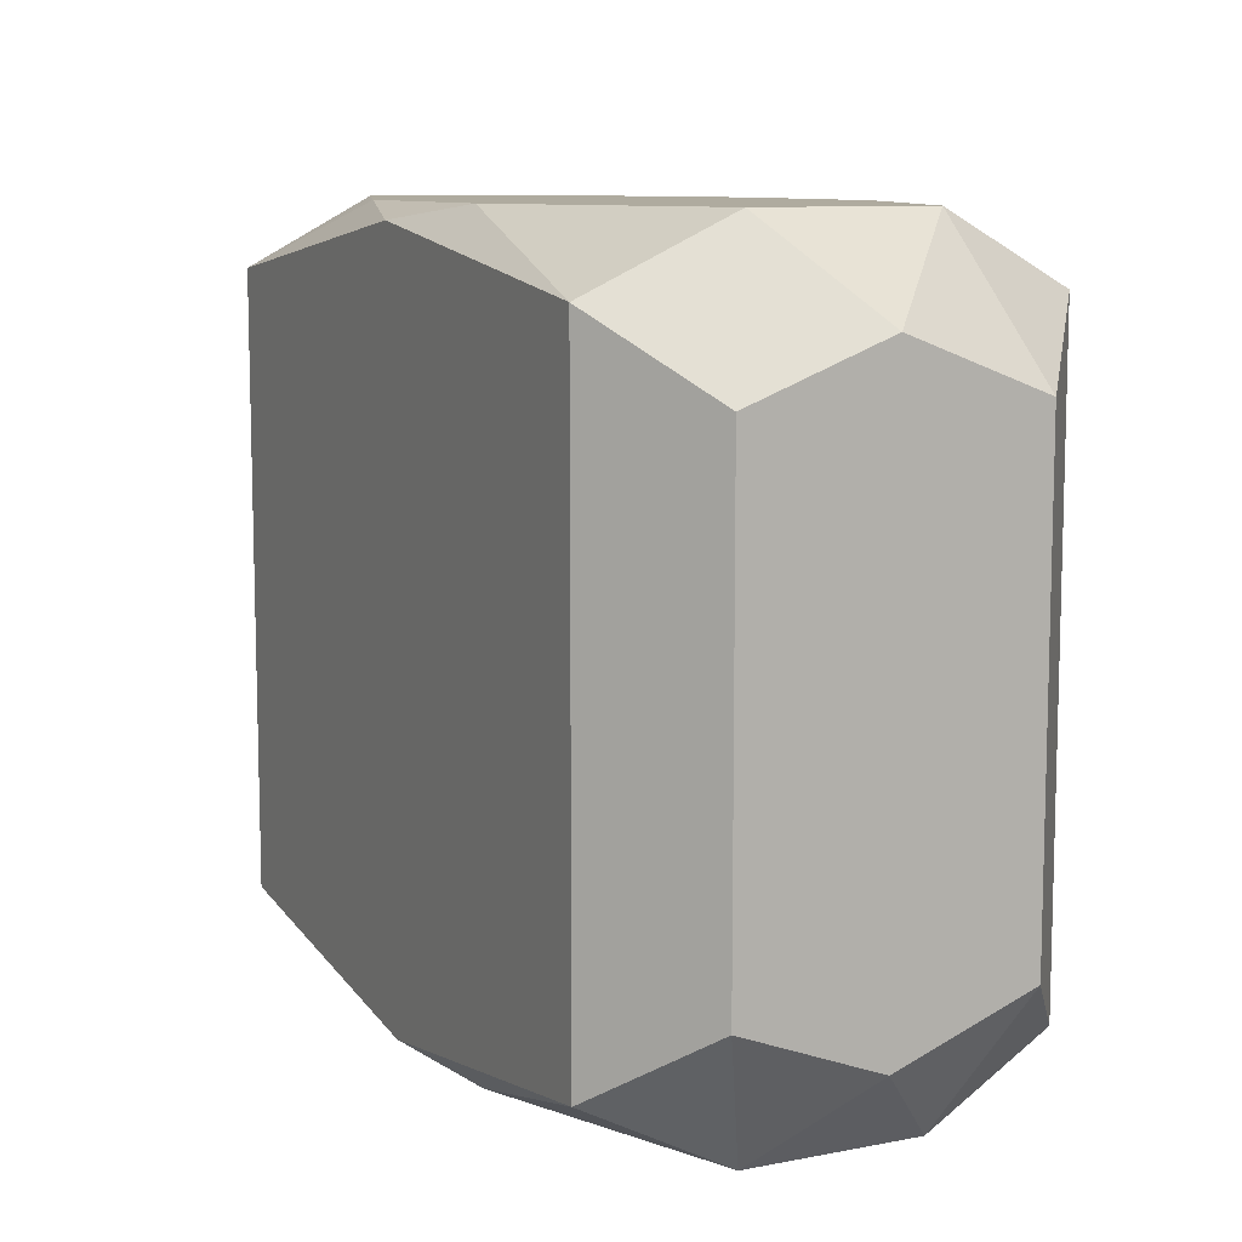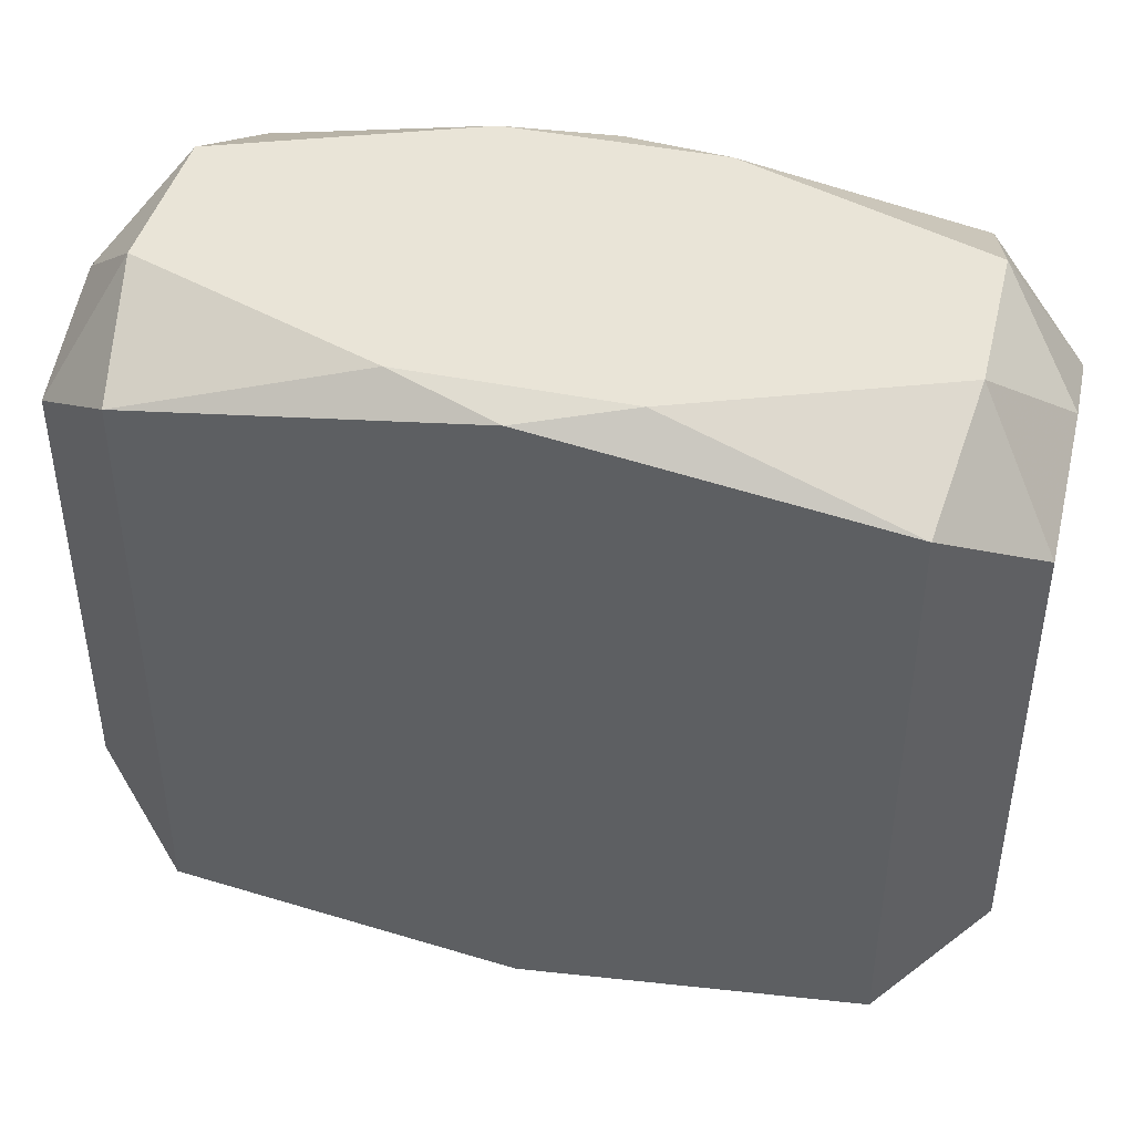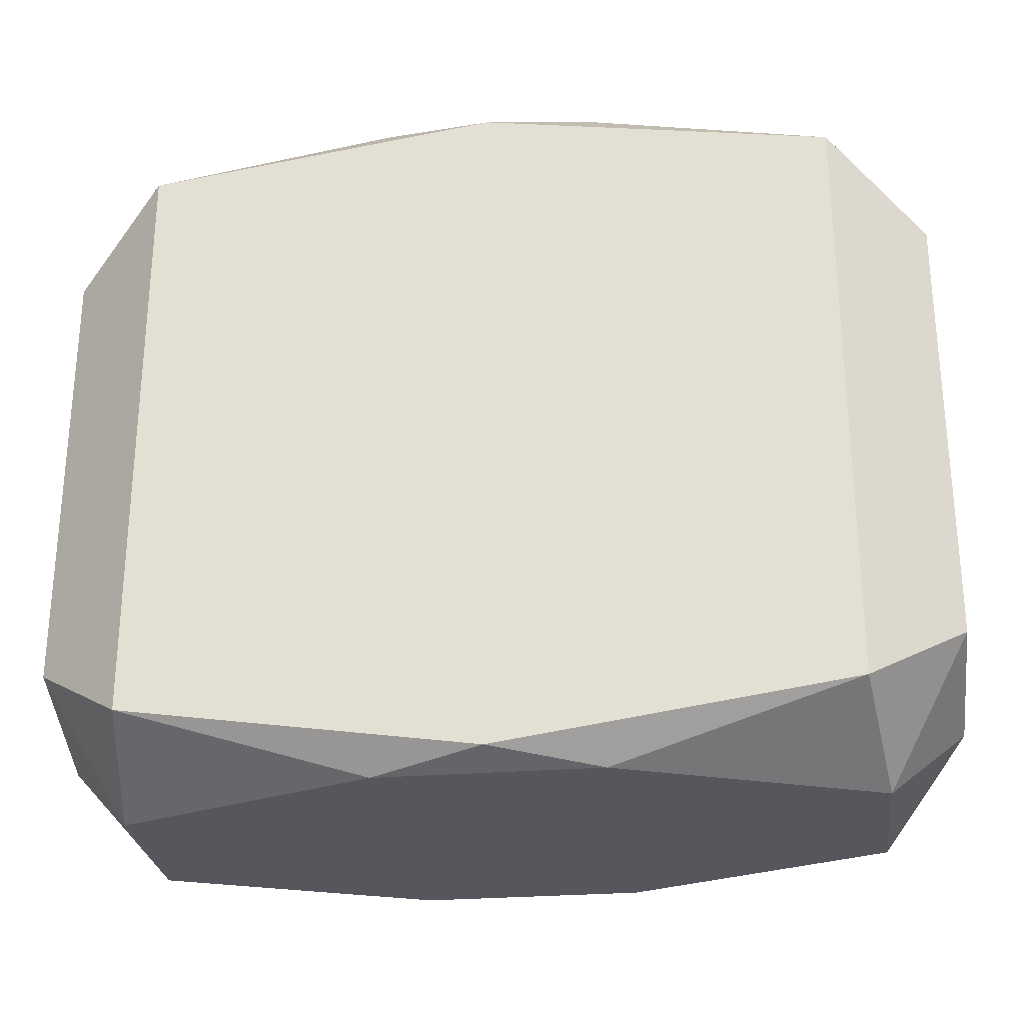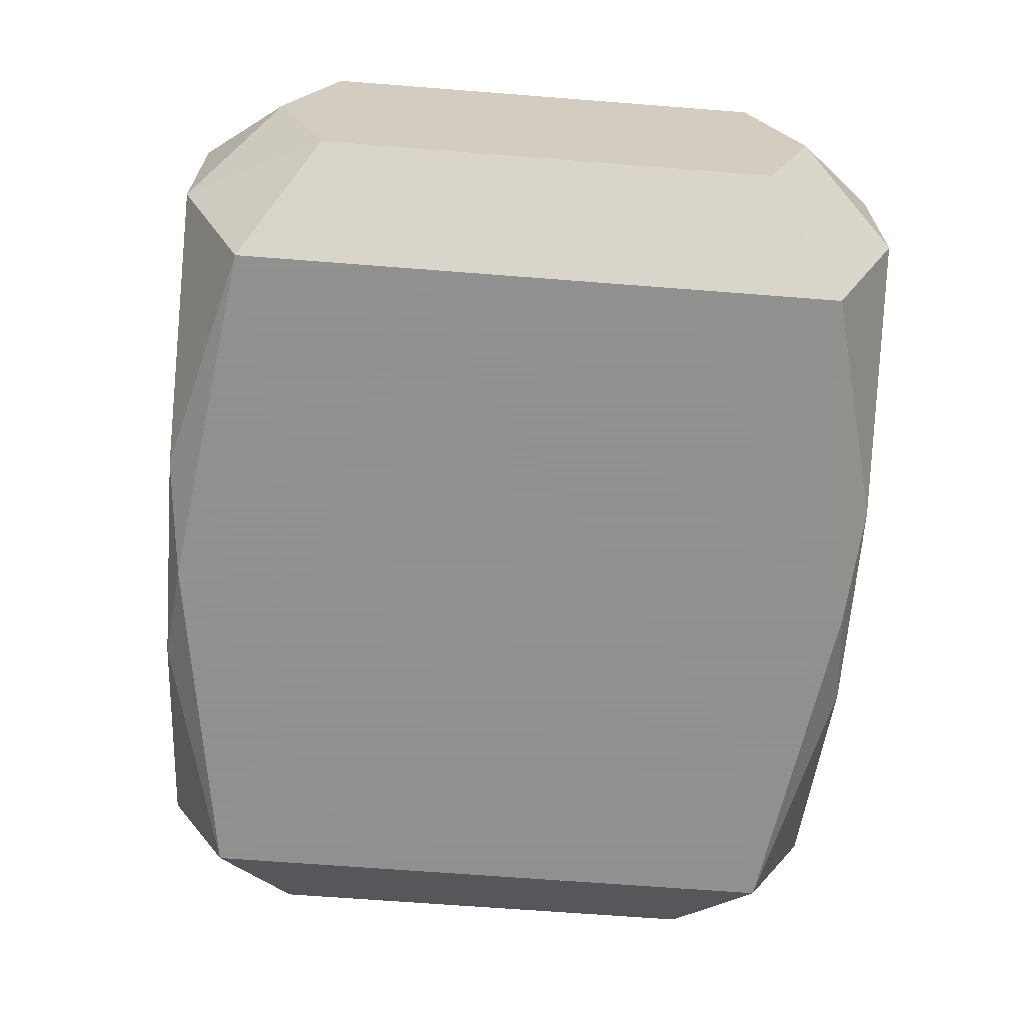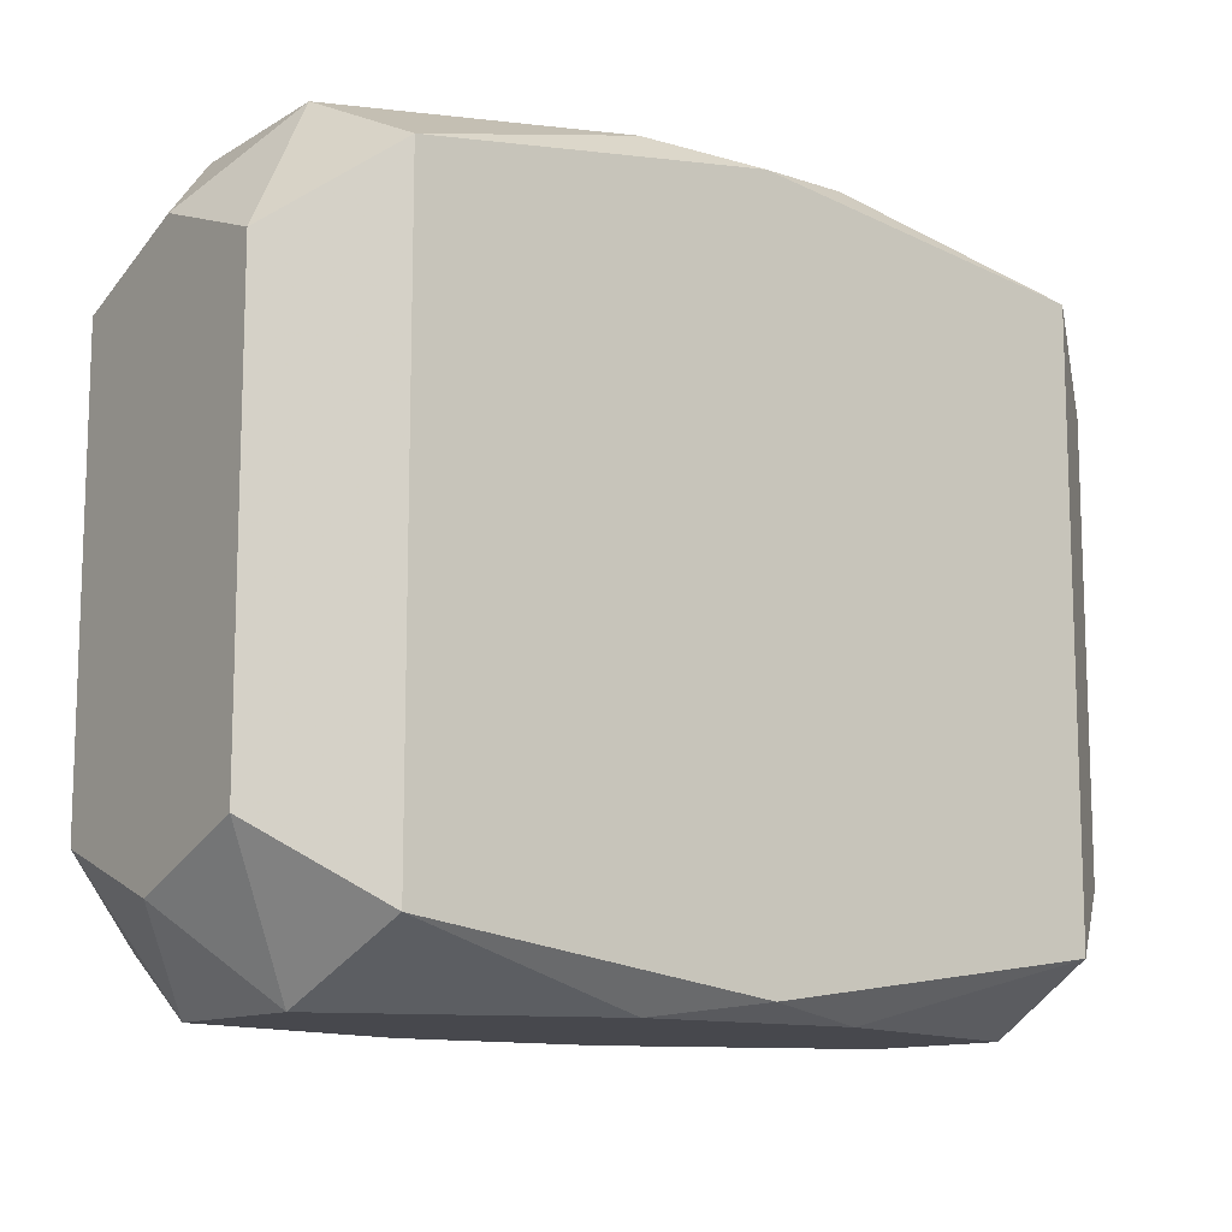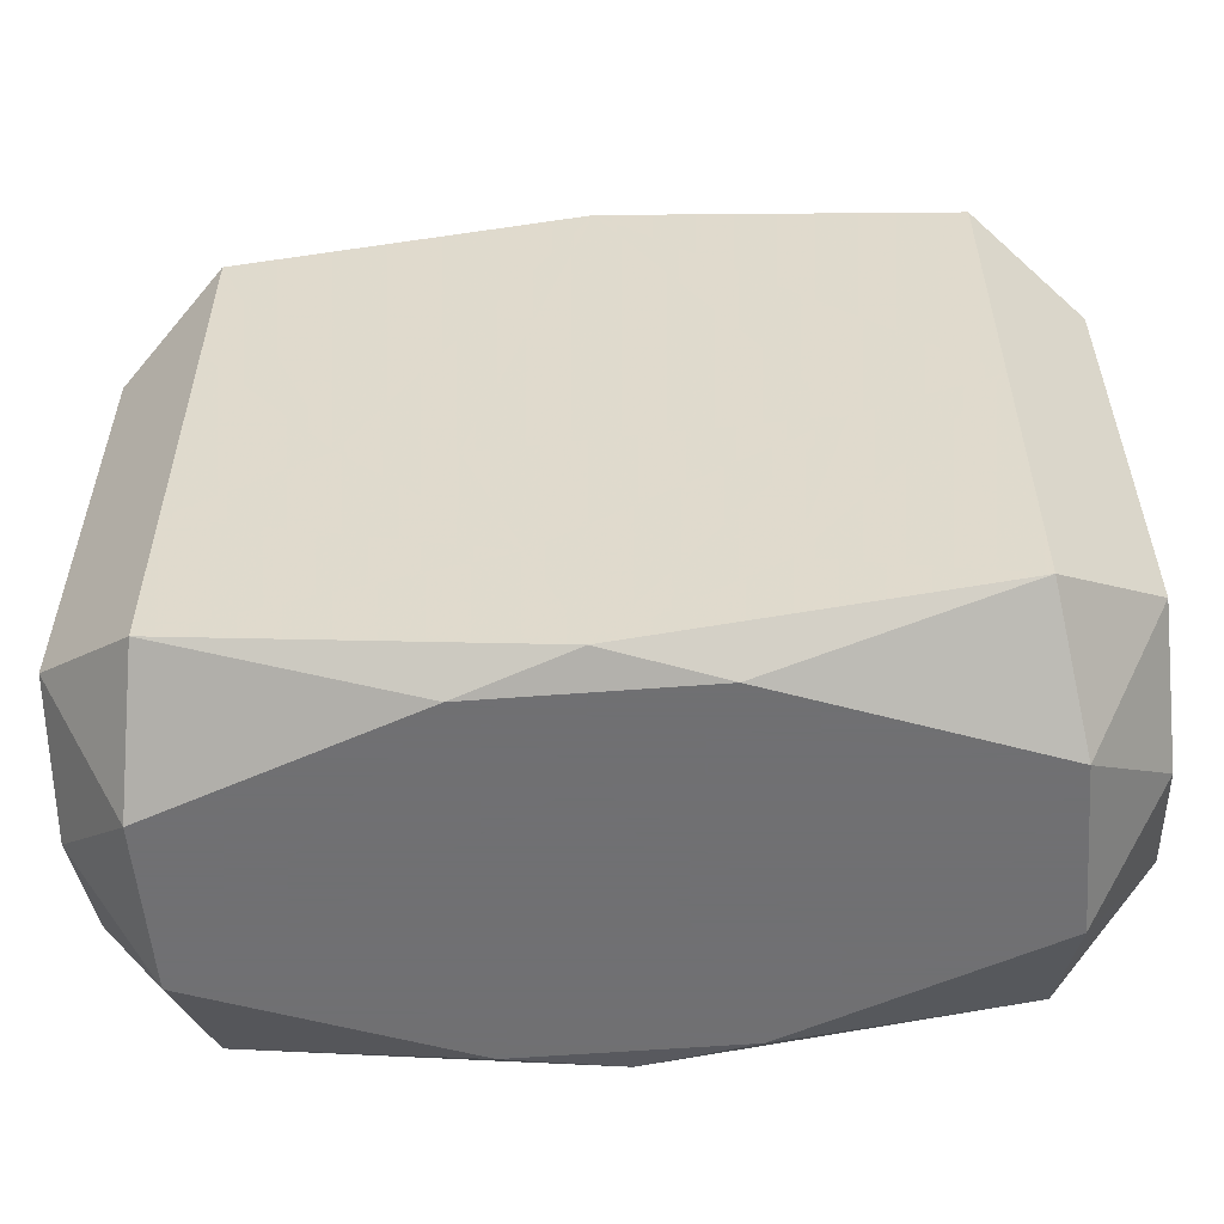
<metadata>
{"format":"obj","ext":"obj","renderer":"f3d","projection":"perspective","resolution":1024,"background":"white","views":[{"elev":9.6,"azim":63.4,"up":"+Y"},{"elev":42.9,"azim":13.7,"up":"+Y"},{"elev":-27.6,"azim":-173.1,"up":"+Y"},{"elev":-65.8,"azim":-94.5,"up":"+Z"},{"elev":-11.9,"azim":-36.2,"up":"+Y"},{"elev":-55.0,"azim":4.7,"up":"+Y"}]}
</metadata>
<code>
v 0 -0.02421 -0.01496
v 0 -0.02421 0.01496
v -0 0.02421 -0.01496
v -0 0.02421 0.01496
v 0 -0.02524 0.007169
v -0.007603 0.02524 0.01269
v -0.007603 0.02524 -0.01269
v -0.007603 -0.02524 0.01269
v -0.007603 -0.02524 -0.01269
v 0.01478 -0.003423 0.01496
v -0.003464 -0.01514 0.01496
v 0.005714 0.009246 -0.01496
v -0.02554 0.02524 0.005843
v -0.02554 0.02524 -0.005843
v -0.02554 -0.02524 0.005843
v -0.02554 -0.02524 -0.005843
v -0.0156 0.02524 -0.00964
v -0.0156 0.02524 0.00964
v -0.03105 -0 -0
v -0.03105 -0.01562 -0.009353
v -0.03105 -0.01562 0.009353
v -0.03105 -0.005303 -0.008581
v -0.03105 0.01919 -0
v -0.03105 -0.01919 -0
v -0.03105 0.01562 -0.009353
v -0.03105 0.01562 0.009353
v -0.01083 0.01752 -0.01496
v -0.02421 -0.02067 -0.01496
v -0.02421 -0.02067 0.01496
v -0.02421 0.02067 -0.01496
v -0.02421 0.02067 0.01496
v -0.02421 -0.009246 -0.01496
v -0.02421 -0.009246 0.01496
v -0.02421 0.009246 -0.01496
v -0.02421 0.009246 0.01496
v 0.02421 0 0.01496
v 0.02421 -0.02067 -0.01496
v 0.02421 -0.02067 0.01496
v 0.02421 0.02067 -0.01496
v 0.02421 0.02067 0.01496
v 0.02421 -0.009246 -0.01496
v 0.02421 0.009246 -0.01496
v 0.01083 0.01752 -0.01496
v 0.01083 -0.01752 -0.01496
v 0.01083 -0.01752 0.01496
v 0.03105 -0.01562 -0.009353
v 0.03105 -0.01562 0.009353
v 0.03105 0.00882 0
v 0.03105 -0.005303 0.008581
v 0.03105 0.01919 0
v 0.03105 -0.01919 0
v 0.03105 0.01562 -0.009353
v 0.03105 0.01562 0.009353
v -0.007524 -0.004507 0.01496
v 0.0156 0.02524 -0.00964
v 0.0156 0.02524 0.00964
v 0.0156 -0.02524 -0.00964
v 0.02554 0.02524 0.005843
v 0.02554 0.02524 -0.005843
v 0.02554 -0.02524 0.005843
v 0.02554 -0.02524 -0.005843
v -0.01478 -0.003423 0.01496
v 0.007603 0.02524 0.01269
v 0.007603 0.02524 -0.01269
v 0.007603 -0.02524 0.01269
v 0.007603 -0.02524 -0.01269
f 34 25 30
f 30 25 14
f 14 25 23
f 56 55 14
f 25 34 20
f 44 34 12
f 12 43 44
f 34 43 12
f 47 60 51
f 51 46 47
f 44 43 42
f 47 46 49
f 33 21 29
f 26 33 31
f 21 33 26
f 23 25 26
f 19 21 26
f 26 25 19
f 5 60 8
f 8 2 29
f 13 14 23
f 13 26 31
f 23 26 13
f 1 34 44
f 61 51 60
f 46 51 61
f 38 60 47
f 63 40 56
f 63 4 40
f 19 25 22
f 25 20 22
f 28 20 32
f 32 20 34
f 32 1 28
f 34 1 32
f 29 21 15
f 15 8 29
f 27 43 34
f 27 3 43
f 27 34 30
f 30 3 27
f 62 4 31
f 31 4 6
f 4 63 6
f 8 15 16
f 16 66 5
f 5 8 16
f 16 20 28
f 46 61 37
f 37 41 46
f 37 1 44
f 66 1 37
f 44 42 37
f 60 38 65
f 65 38 2
f 65 8 60
f 2 8 65
f 36 38 47
f 40 4 36
f 24 15 21
f 24 21 19
f 20 16 24
f 24 16 15
f 19 22 24
f 24 22 20
f 39 42 43
f 43 3 39
f 3 64 39
f 39 64 55
f 55 59 39
f 46 41 39
f 7 64 3
f 7 3 30
f 55 64 7
f 56 40 58
f 58 55 56
f 58 59 55
f 46 39 52
f 52 39 59
f 35 62 31
f 33 62 35
f 11 62 33
f 29 2 11
f 11 33 29
f 18 13 31
f 31 6 18
f 18 6 63
f 14 13 18
f 56 14 18
f 18 63 56
f 9 1 66
f 66 16 9
f 28 1 9
f 9 16 28
f 66 37 57
f 57 37 61
f 57 61 60
f 57 60 5
f 5 66 57
f 2 38 45
f 38 36 45
f 17 14 55
f 55 7 17
f 30 14 17
f 17 7 30
f 48 49 46
f 46 52 48
f 4 62 54
f 62 11 54
f 10 45 36
f 10 11 2
f 2 45 10
f 10 36 4
f 4 54 10
f 10 54 11
f 53 58 40
f 49 48 53
f 47 49 53
f 53 36 47
f 40 36 53
f 50 48 52
f 50 53 48
f 50 52 59
f 59 58 50
f 58 53 50

</code>
